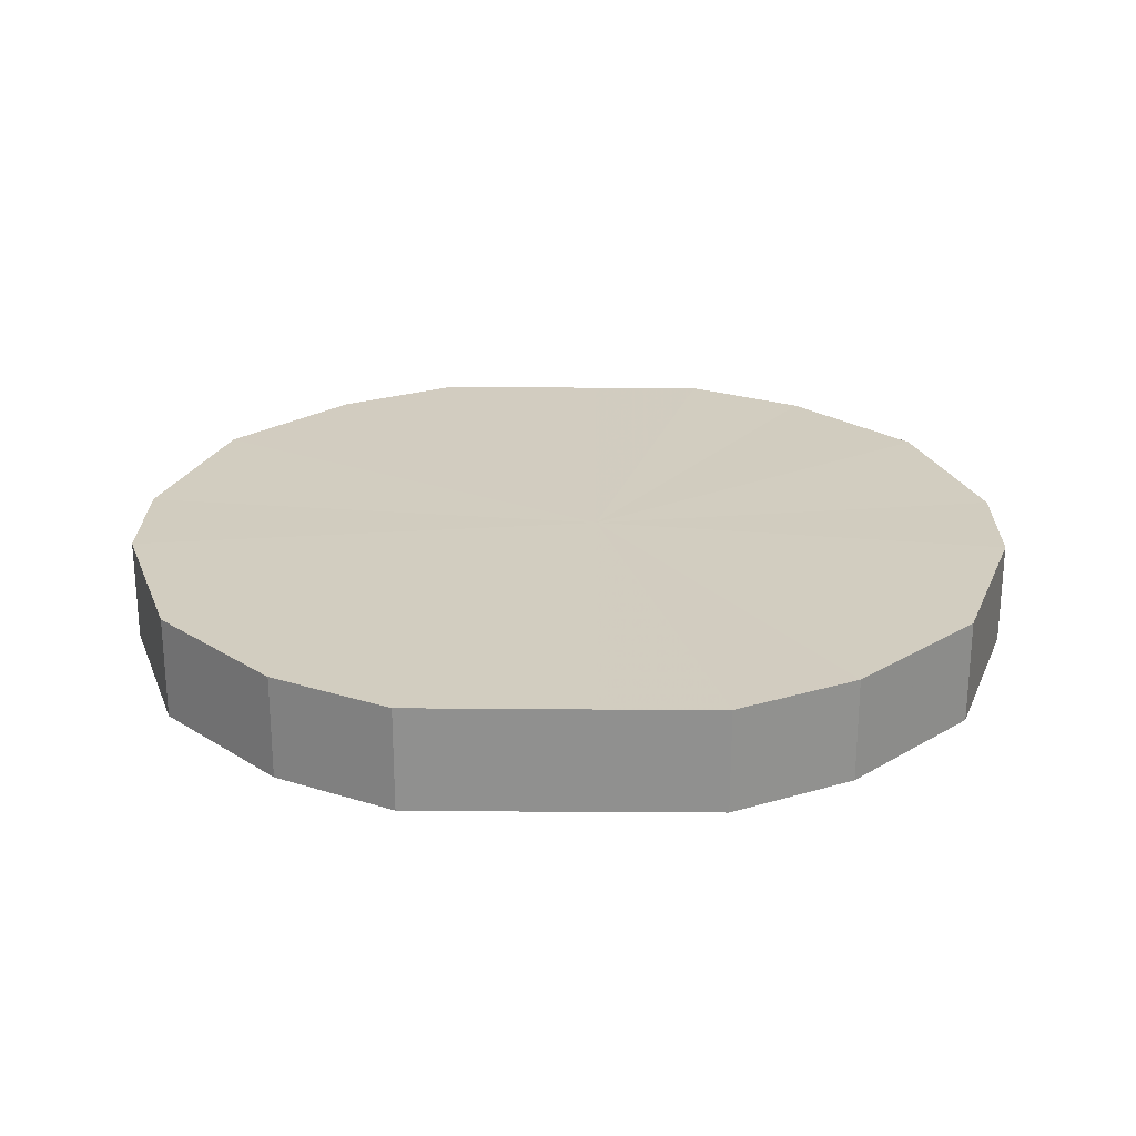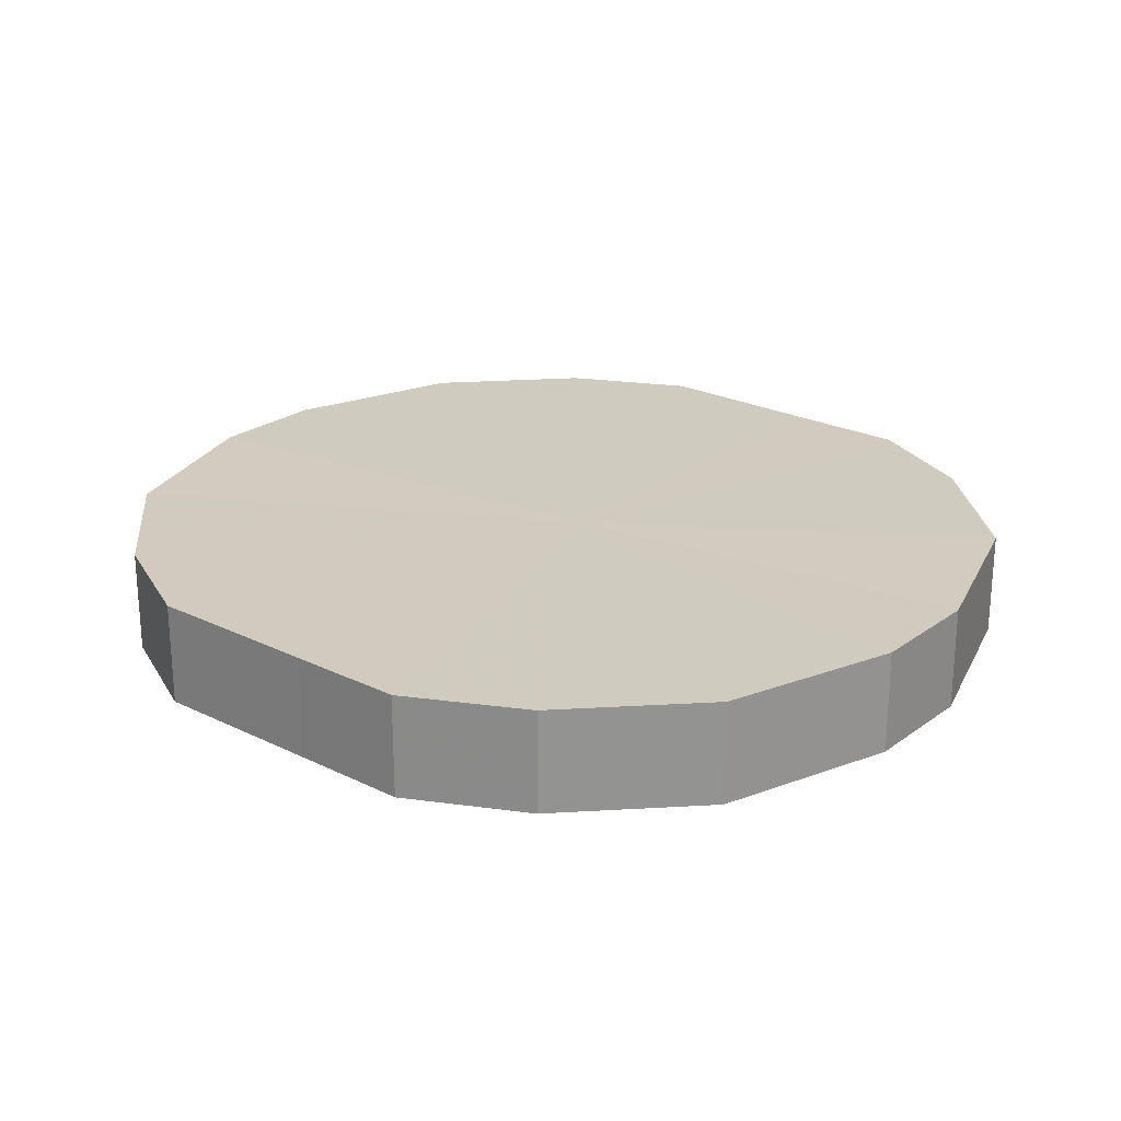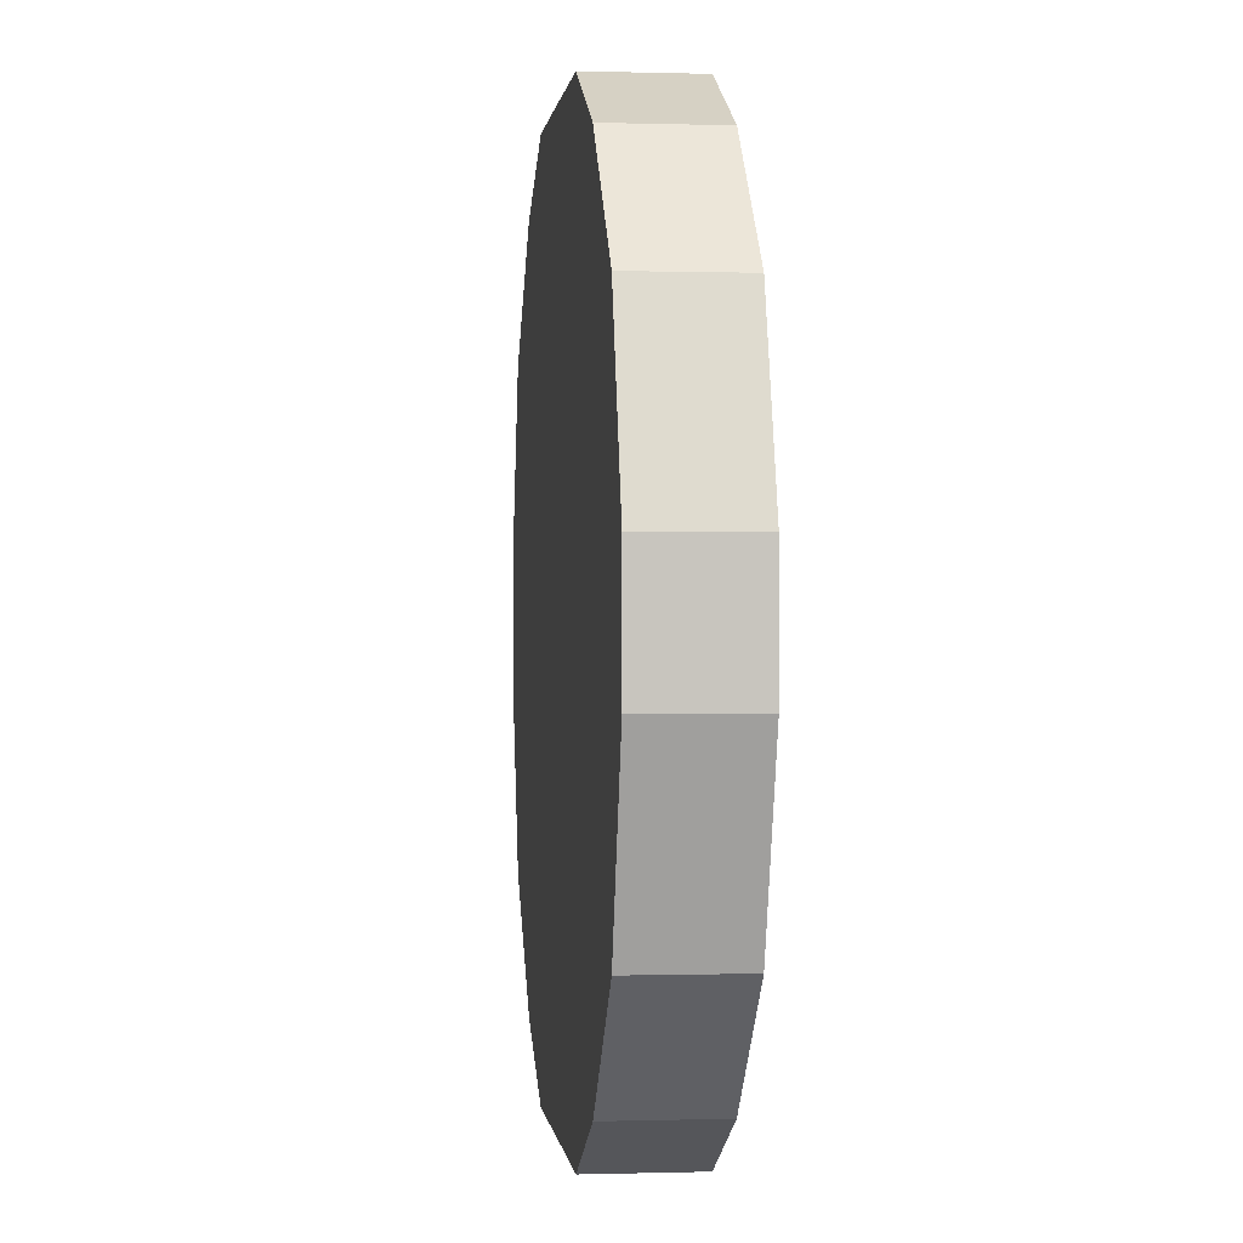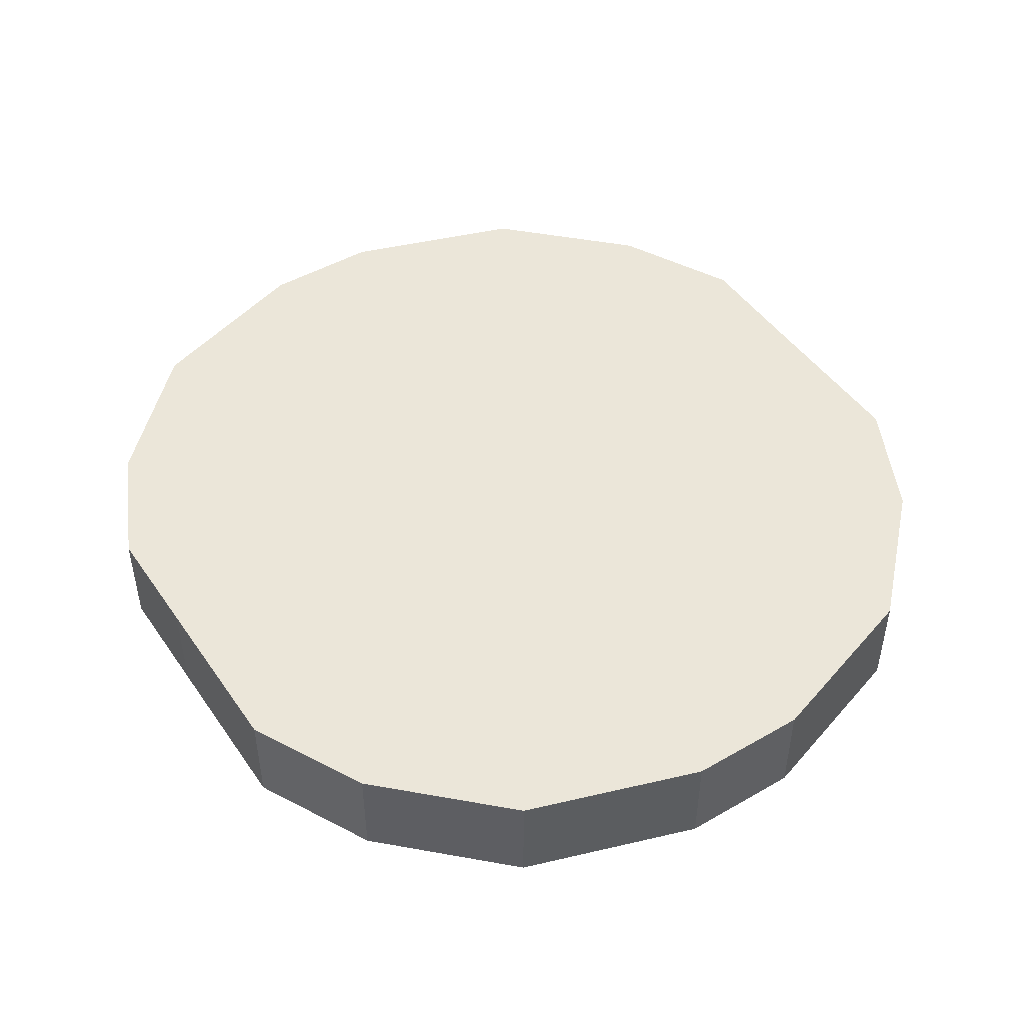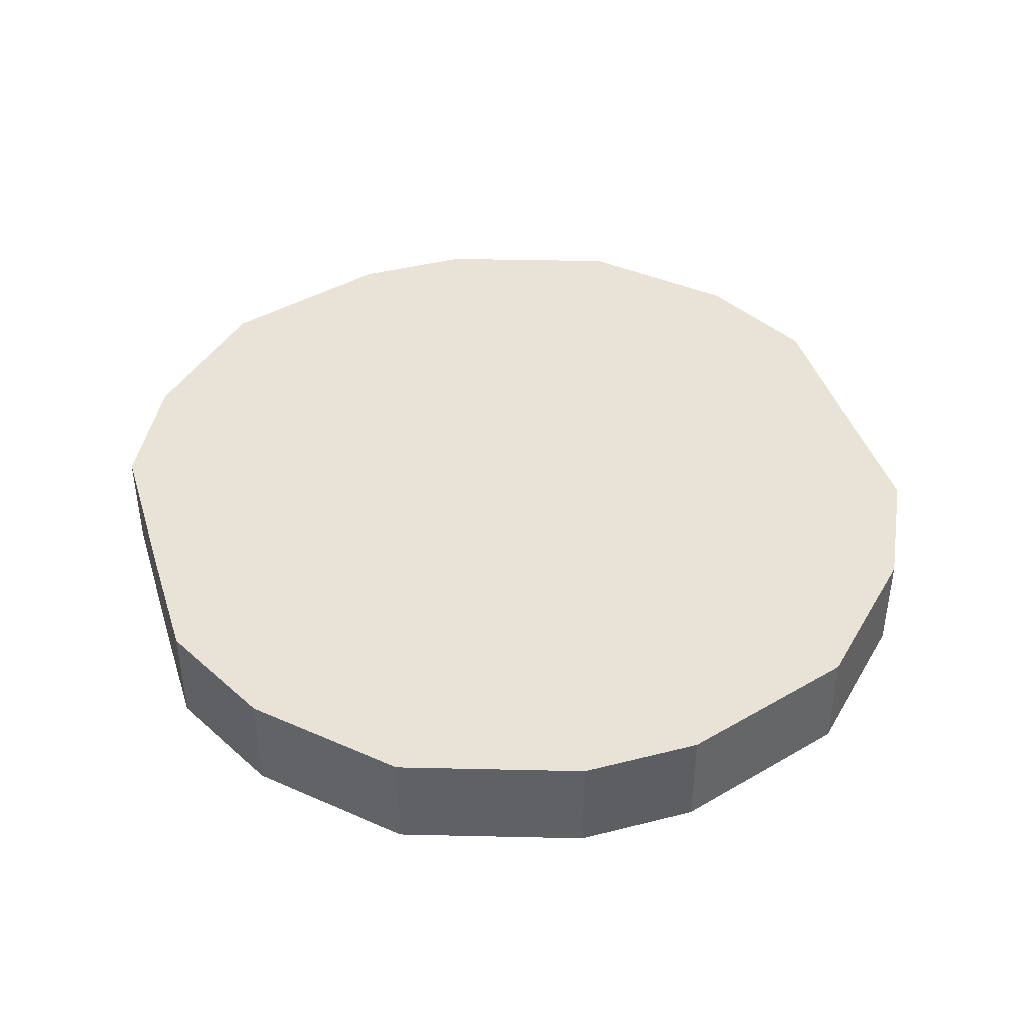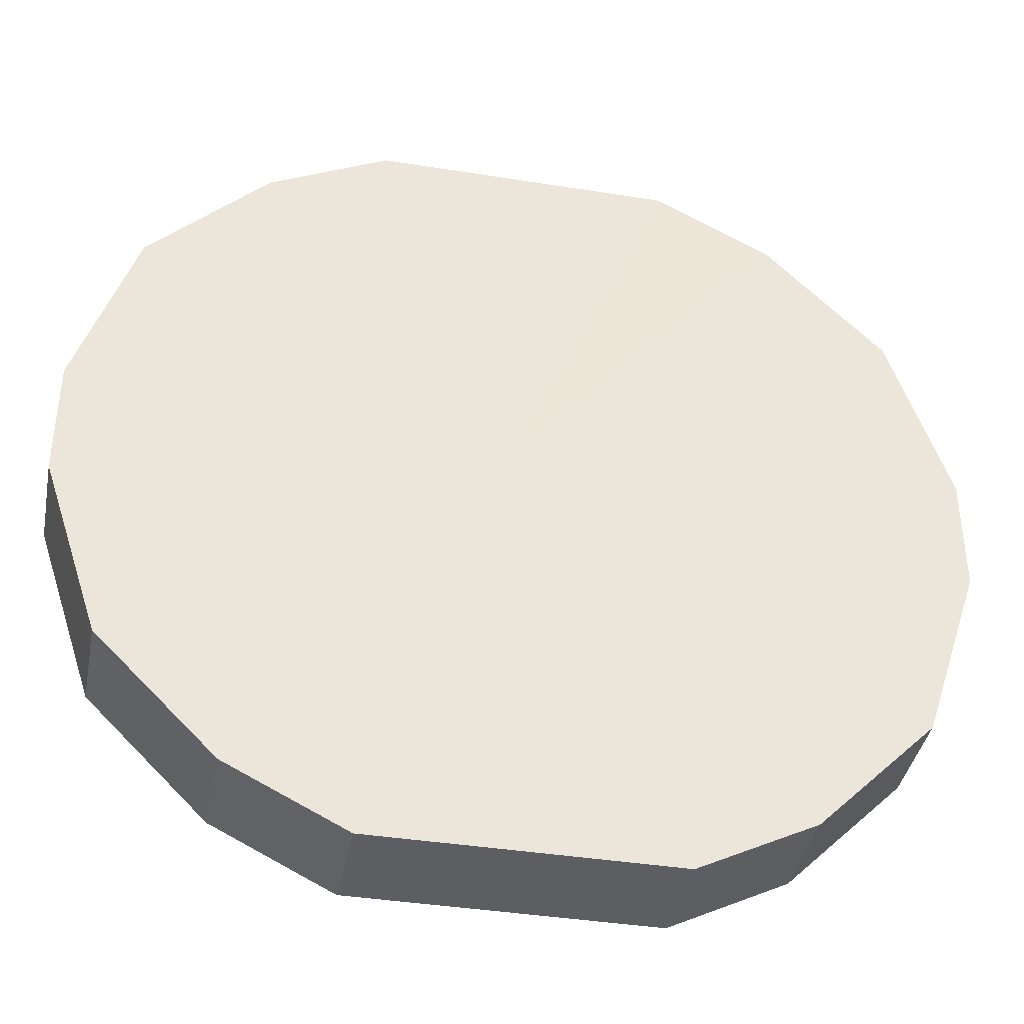
<metadata>
{"format":"obj","ext":"obj","renderer":"f3d","projection":"perspective","resolution":1024,"background":"white","views":[{"elev":24.3,"azim":-179.4,"up":"+Z"},{"elev":23.7,"azim":-140.6,"up":"+Z"},{"elev":0.2,"azim":83.3,"up":"+Y"},{"elev":47.5,"azim":56.9,"up":"+Z"},{"elev":41.7,"azim":-106.9,"up":"+Z"},{"elev":-39.2,"azim":-11.3,"up":"+Y"}]}
</metadata>
<code>
o 12757
v 2173 1875 9.665
v 2173 1875 9.665
v 2173 1875 9.682
v 2173 1875 9.665
v 2173 1875 9.682
v 2173 1875 9.665
v 2173 1875 9.682
v 2173 1875 9.665
v 2173 1875 9.682
v 2173 1875 9.665
v 2173 1875 9.682
v 2173 1875 9.665
v 2173 1875 9.682
v 2172 1875 9.665
v 2172 1875 9.682
v 2173 1875 9.665
v 2173 1875 9.682
v 2172 1875 9.665
v 2172 1875 9.682
v 2173 1875 9.665
v 2173 1875 9.682
v 2172 1875 9.665
v 2172 1875 9.682
v 2173 1875 9.665
v 2173 1875 9.682
v 2172 1875 9.665
v 2172 1875 9.682
v 2173 1875 9.665
v 2173 1875 9.682
v 2173 1875 9.665
v 2173 1875 9.682
v 2173 1875 9.665
v 2173 1875 9.682
v 2173 1875 9.665
v 2173 1875 9.682
v 2173 1875 9.682
v 2173 1875 9.682
v 2173 1875 9.665
v 2173 1875 9.682
v 2173 1875 9.665
v 2173 1875 9.682
v 2173 1875 9.682
v 2173 1875 9.665
v 2173 1875 9.682
v 2173 1875 9.665
v 2173 1875 9.665
v 2173 1875 9.682
v 2172 1875 9.682
v 2173 1875 9.665
v 2172 1875 9.682
v 2172 1875 9.665
v 2173 1875 9.665
v 2173 1875 9.682
v 2172 1875 9.682
v 2172 1875 9.665
v 2172 1875 9.682
v 2172 1875 9.665
v 2173 1875 9.665
v 2173 1875 9.682
v 2173 1875 9.682
v 2172 1875 9.665
v 2173 1875 9.682
v 2173 1875 9.665
v 2173 1875 9.665
v 2173 1875 9.682
v 2173 1875 9.682
v 2173 1875 9.665
v 2173 1875 9.682
v 2173 1875 9.665
v 2173 1875 9.665
v 2173 1875 9.682
v 2173 1875 9.665
v 2173 1875 9.665
v 2173 1875 9.665
v 2173 1875 9.665
v 2173 1875 9.665
v 2173 1875 9.665
v 2173 1875 9.665
v 2173 1875 9.665
v 2173 1875 9.665
v 2172 1875 9.665
v 2173 1875 9.665
v 2172 1875 9.665
v 2173 1875 9.665
v 2172 1875 9.665
v 2173 1875 9.665
v 2172 1875 9.665
v 2173 1875 9.665
v 2173 1875 9.665
v 2173 1875 9.665
v 2173 1875 9.665
v 2173 1875 9.682
v 2173 1875 9.682
v 2173 1875 9.682
v 2173 1875 9.682
v 2173 1875 9.682
v 2173 1875 9.682
v 2173 1875 9.682
v 2172 1875 9.682
v 2173 1875 9.682
v 2172 1875 9.682
v 2173 1875 9.682
v 2172 1875 9.682
v 2173 1875 9.682
v 2172 1875 9.682
v 2173 1875 9.682
v 2173 1875 9.682
v 2173 1875 9.682
v 2173 1875 9.682
v 2173 1875 9.682
f 1 2 3
f 2 4 5
f 6 1 7
f 4 8 9
f 10 6 11
f 8 12 13
f 14 10 15
f 12 16 17
f 18 14 19
f 16 20 21
f 22 18 23
f 20 24 25
f 26 22 27
f 24 28 29
f 30 26 31
f 28 32 33
f 34 30 35
f 32 34 36
f 37 38 39
f 39 40 41
f 42 43 37
f 44 45 42
f 41 46 47
f 48 49 44
f 50 51 48
f 47 52 53
f 54 55 50
f 56 57 54
f 53 58 59
f 60 61 56
f 62 63 60
f 59 64 65
f 66 67 62
f 68 69 66
f 65 70 71
f 71 72 68
f 73 74 75
f 73 76 74
f 73 75 77
f 73 78 76
f 73 77 79
f 73 80 78
f 73 79 81
f 73 82 80
f 73 81 83
f 73 84 82
f 73 83 85
f 73 86 84
f 73 85 87
f 73 88 86
f 73 87 89
f 73 90 88
f 73 89 91
f 73 91 90
f 92 93 94
f 92 95 93
f 92 94 96
f 92 97 95
f 92 96 98
f 92 99 97
f 92 98 100
f 92 101 99
f 92 100 102
f 92 103 101
f 92 102 104
f 92 105 103
f 92 104 106
f 92 107 105
f 92 106 108
f 92 109 107
f 92 108 110
f 92 110 109

</code>
